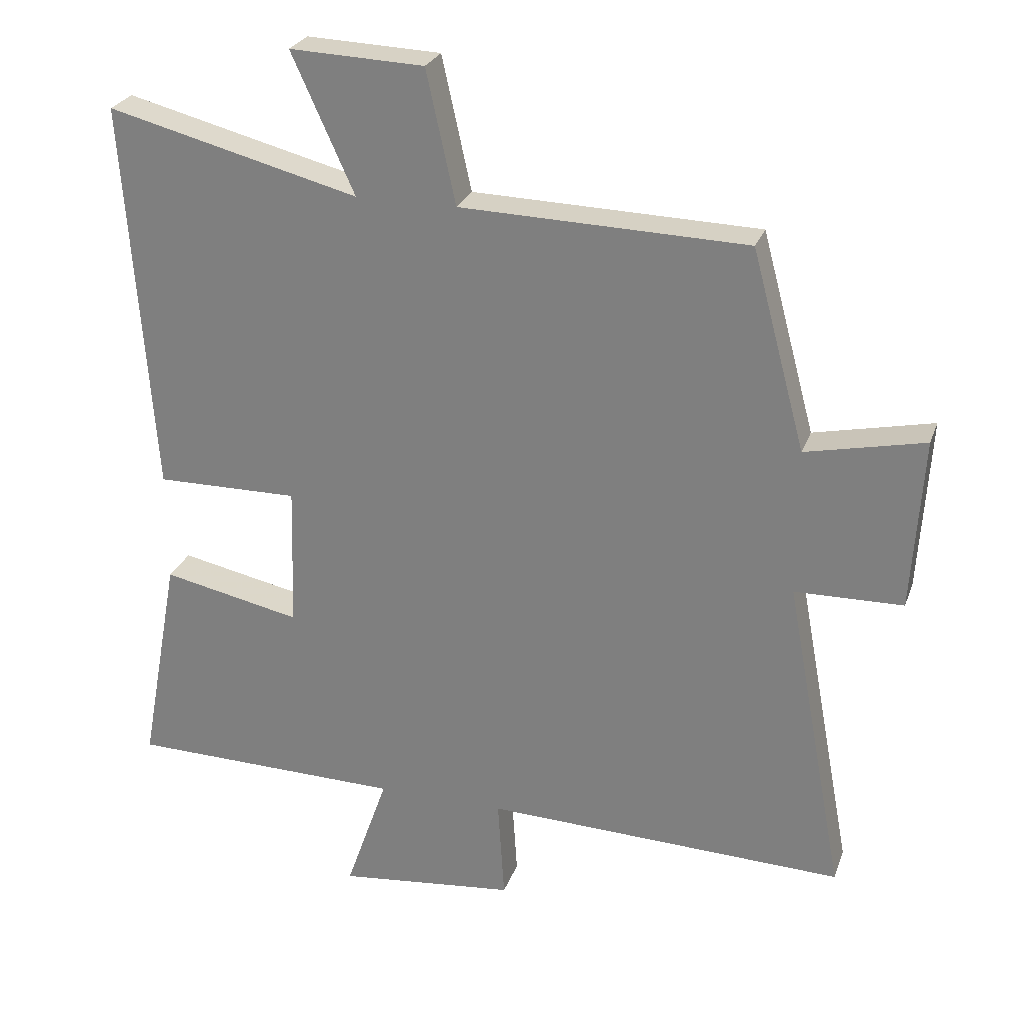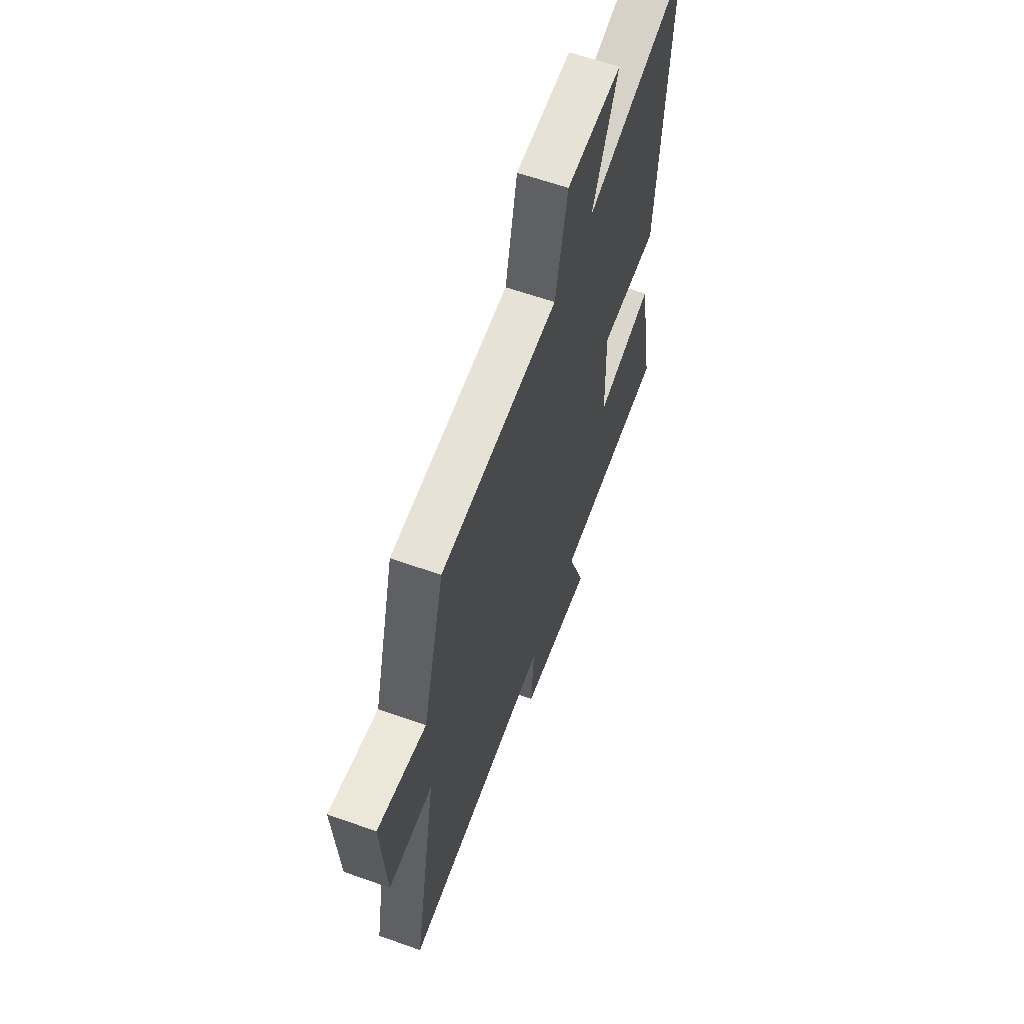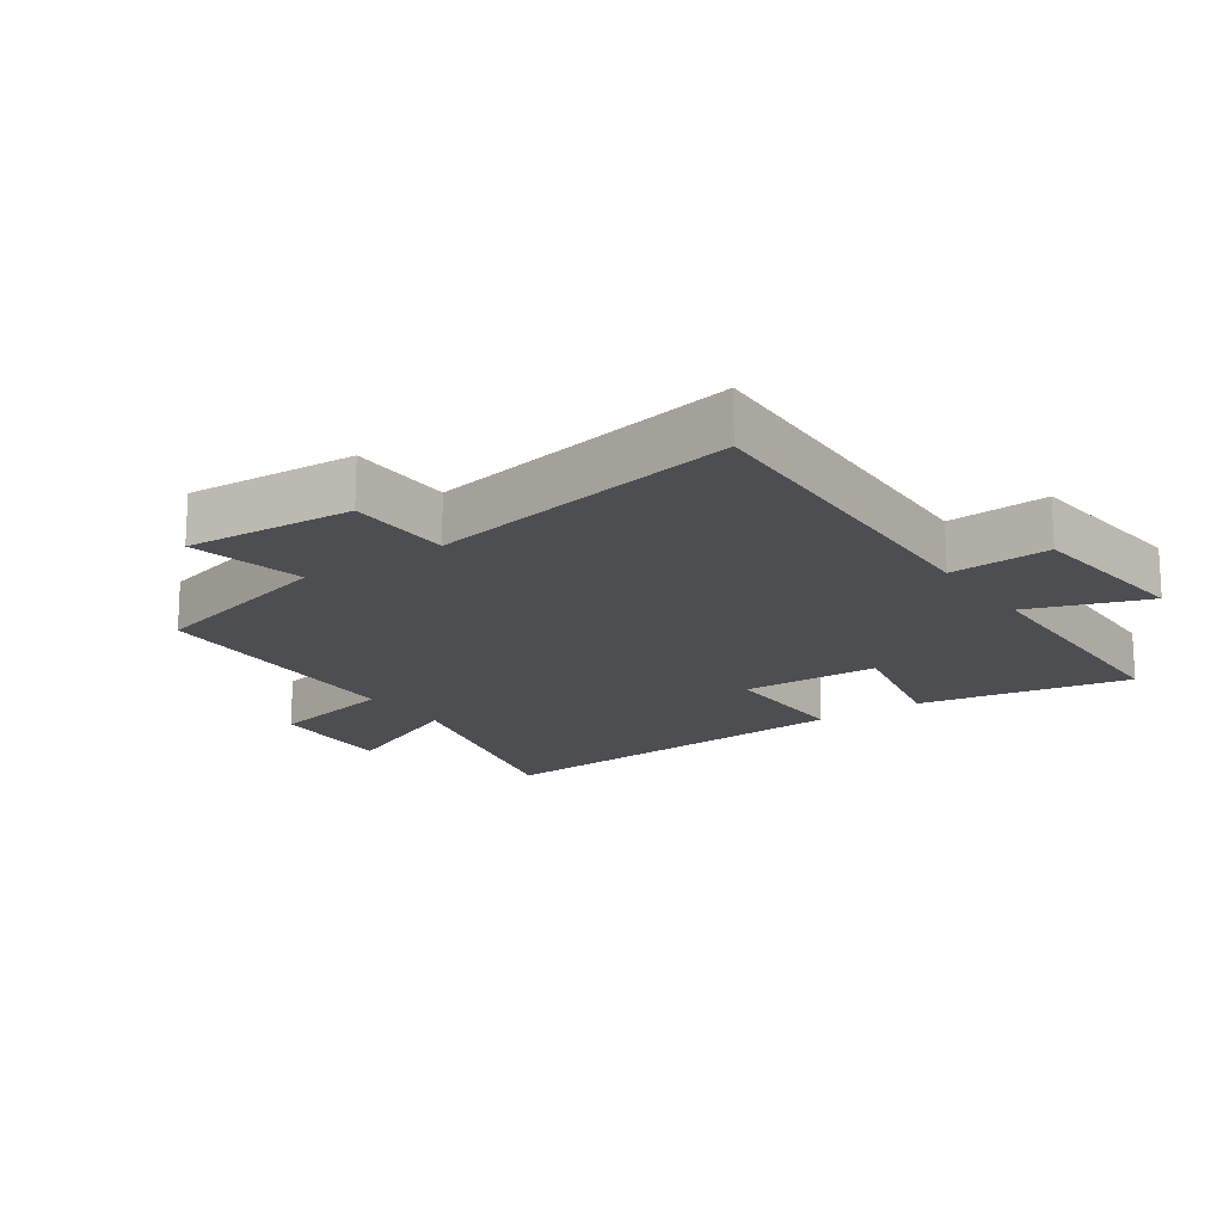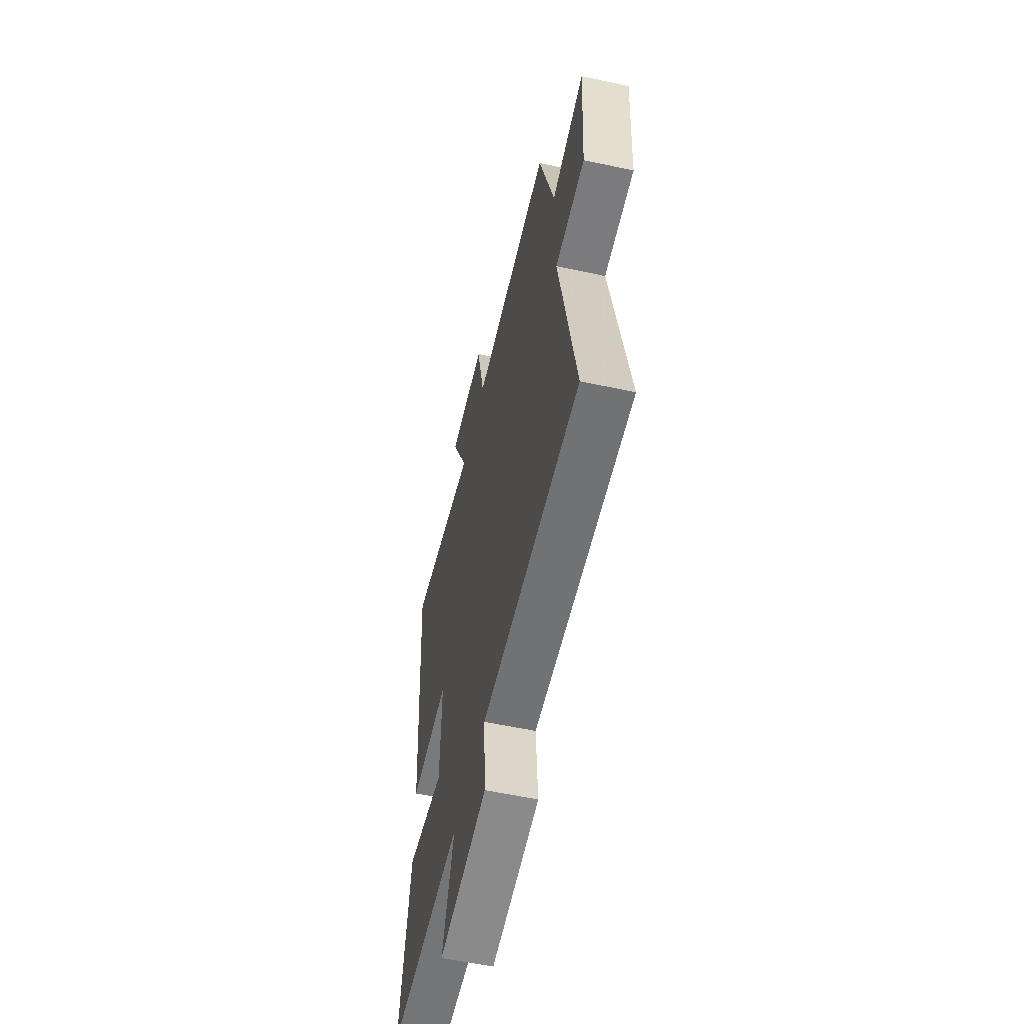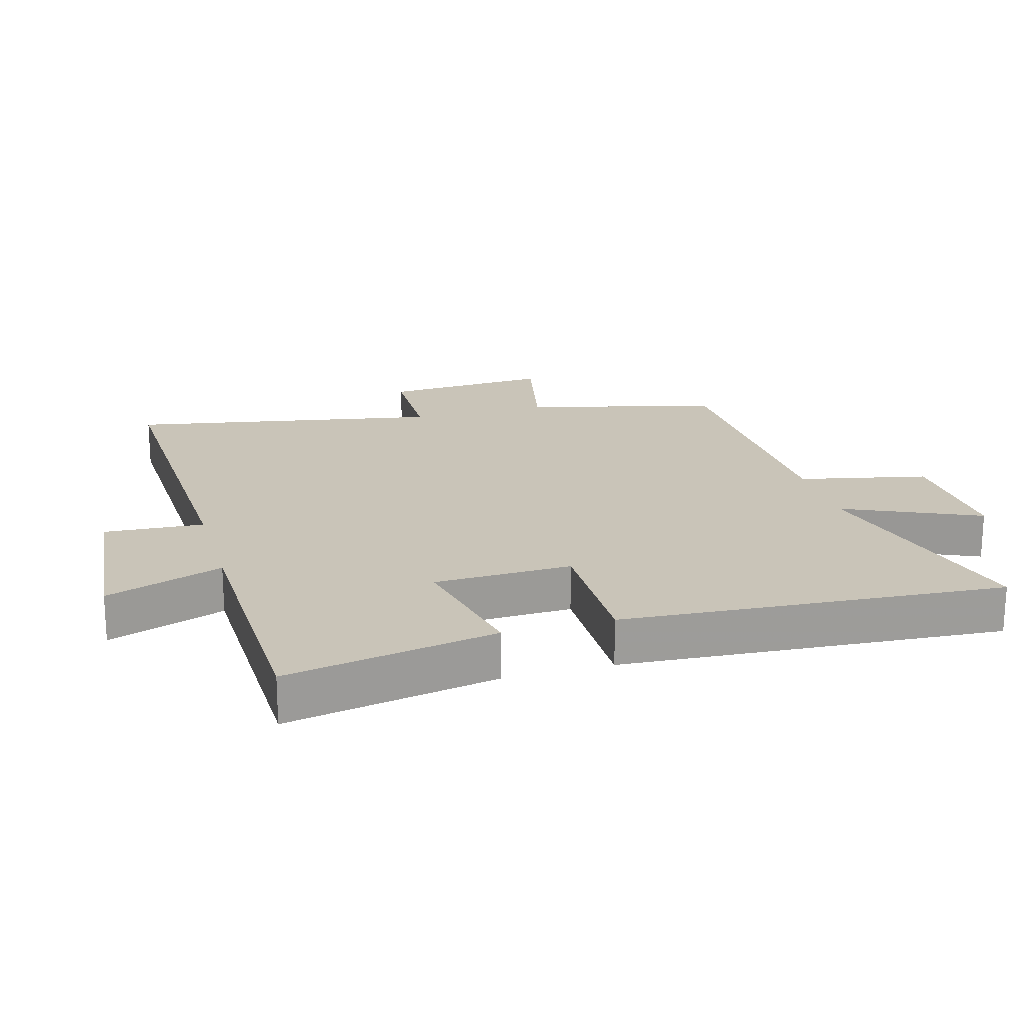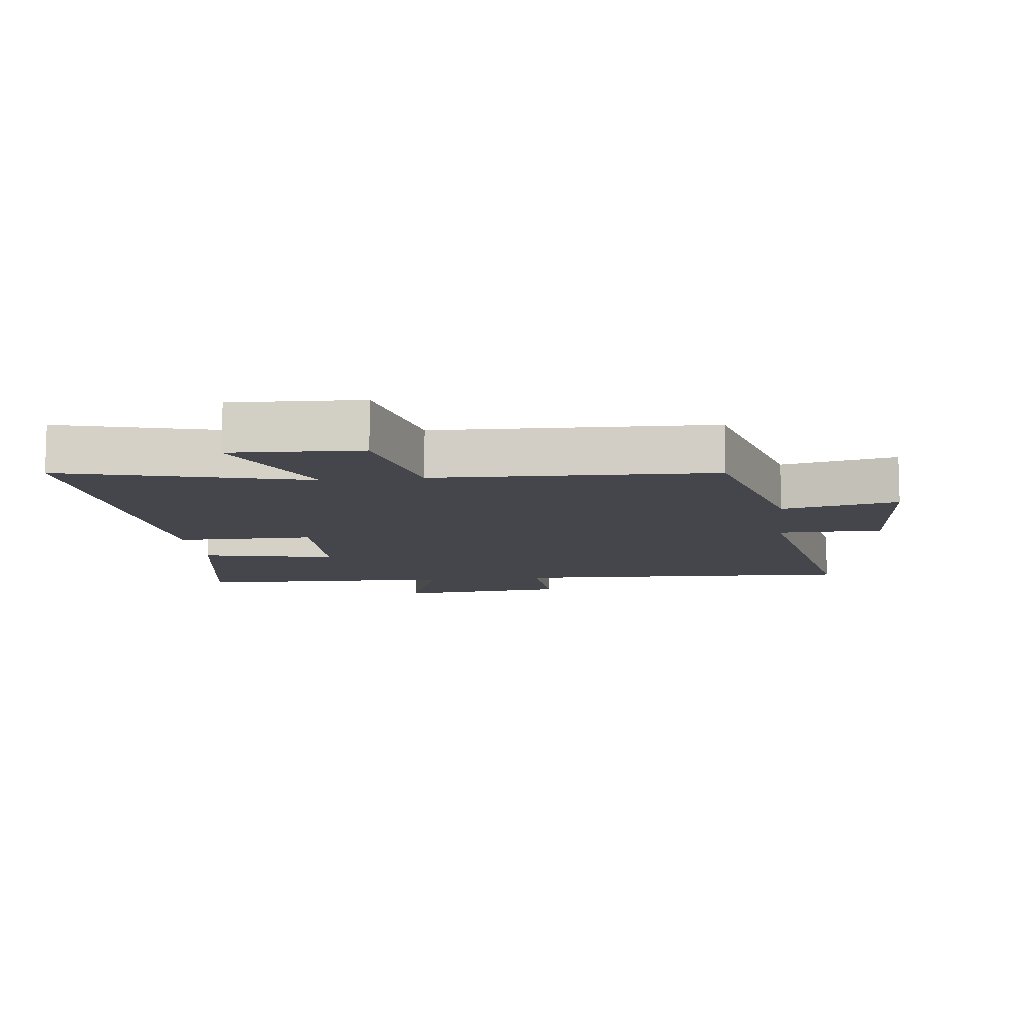
<metadata>
{"format":"obj","ext":"obj","renderer":"f3d","projection":"perspective","resolution":1024,"background":"white","views":[{"elev":26.2,"azim":17.3,"up":"+Z"},{"elev":61.4,"azim":109.9,"up":"+Z"},{"elev":-17.1,"azim":124.6,"up":"+Y"},{"elev":-57.5,"azim":77.4,"up":"+Z"},{"elev":20.1,"azim":-106.0,"up":"+Y"},{"elev":-10.1,"azim":6.5,"up":"+Y"}]}
</metadata>
<code>
v 0.59 0.07 -0.519
v 0.047 0.07 -0.5
v 0.057 0.07 -0.655
v -0.211 0.07 -0.683
v -0.147 0.07 -0.5
v -0.56 0.07 -0.492
v -0.5 0.07 -0.164
v -0.291 0.07 -0.208
v -0.285 0.07 0.006
v -0.5 0.07 0.004
v -0.542 0.07 0.597
v -0.164 0.07 0.5
v -0.258 0.07 0.708
v -0.056 0.07 0.7
v -0.012 0.07 0.5
v 0.419 0.07 0.488
v 0.5 0.07 0.188
v 0.679 0.07 0.227
v 0.663 0.07 -0.033
v 0.5 0.07 -0.036
v 0.59 0 -0.519
v 0.047 0 -0.5
v 0.057 0 -0.655
v -0.211 0 -0.683
v -0.147 0 -0.5
v -0.56 0 -0.492
v -0.5 0 -0.164
v -0.291 0 -0.208
v -0.285 0 0.006
v -0.5 0 0.004
v -0.542 0 0.597
v -0.164 0 0.5
v -0.258 0 0.708
v -0.056 0 0.7
v -0.012 0 0.5
v 0.419 0 0.488
v 0.5 0 0.188
v 0.679 0 0.227
v 0.663 0 -0.033
v 0.5 0 -0.036
f 17 18 19 20
f 15 16 17 20
f 15 20 1 2
f 12 13 14 15
f 12 15 2
f 9 10 11 12
f 12 2 3
f 9 12 3
f 8 9 3
f 5 6 7 8
f 5 8 3
f 3 4 5
f 40 39 38 37
f 40 37 36 35
f 22 21 40 35
f 35 34 33 32
f 22 35 32
f 32 31 30 29
f 23 22 32
f 23 32 29
f 23 29 28
f 28 27 26 25
f 23 28 25
f 25 24 23
f 1 21 22 2
f 2 22 23 3
f 3 23 24 4
f 4 24 25 5
f 5 25 26 6
f 6 26 27 7
f 7 27 28 8
f 8 28 29 9
f 9 29 30 10
f 10 30 31 11
f 11 31 32 12
f 12 32 33 13
f 13 33 34 14
f 14 34 35 15
f 15 35 36 16
f 16 36 37 17
f 17 37 38 18
f 18 38 39 19
f 19 39 40 20
f 20 40 21 1

</code>
